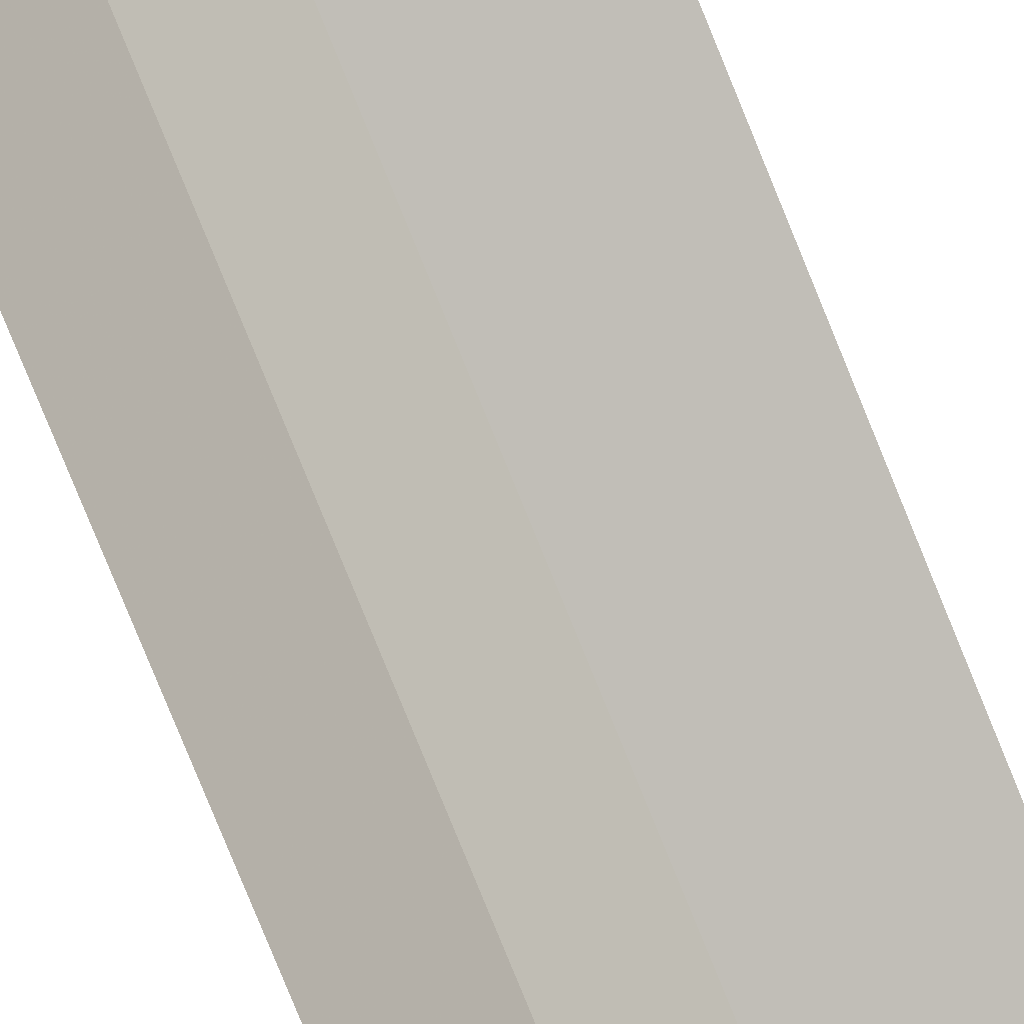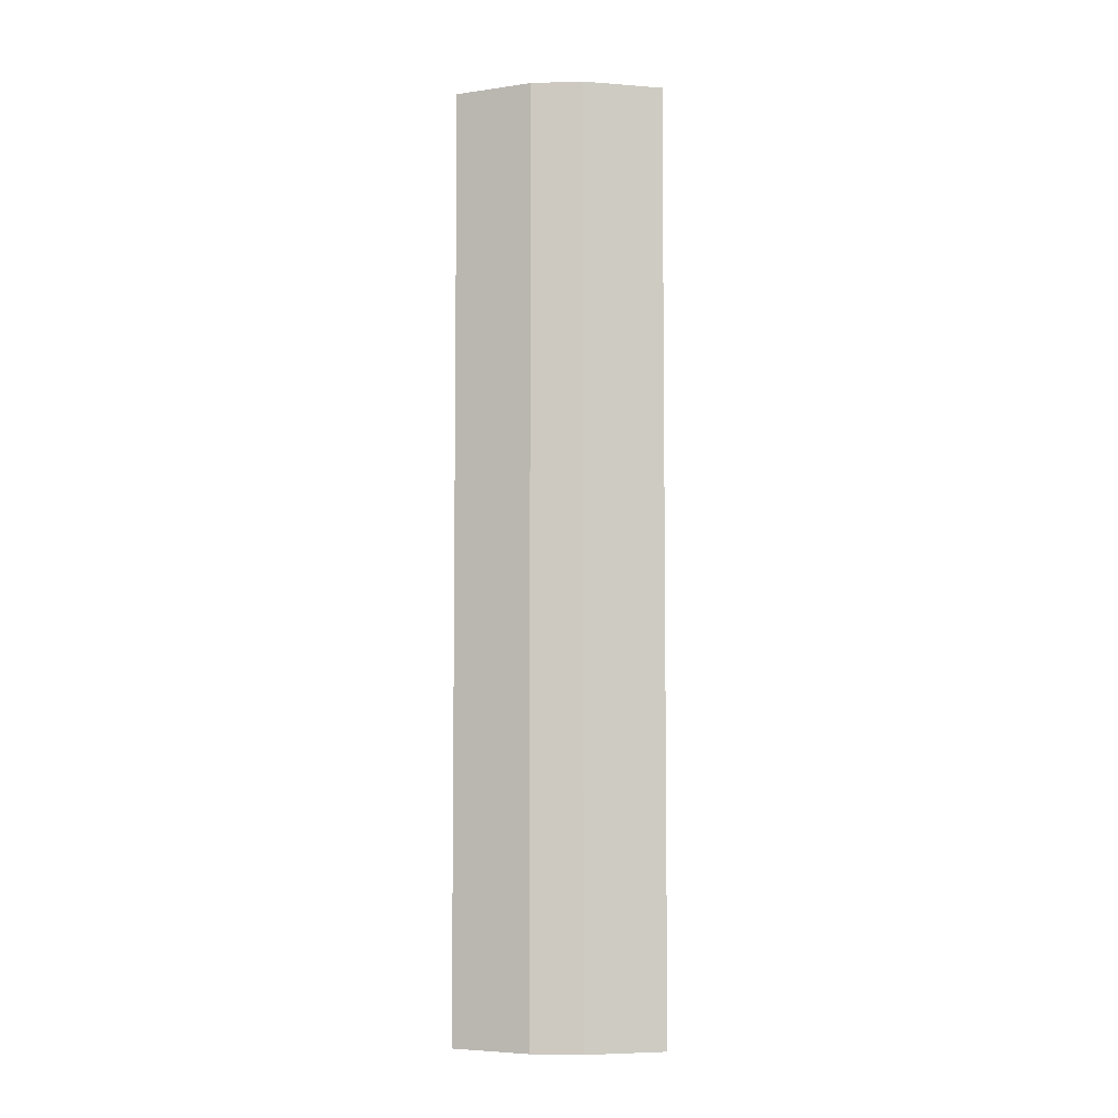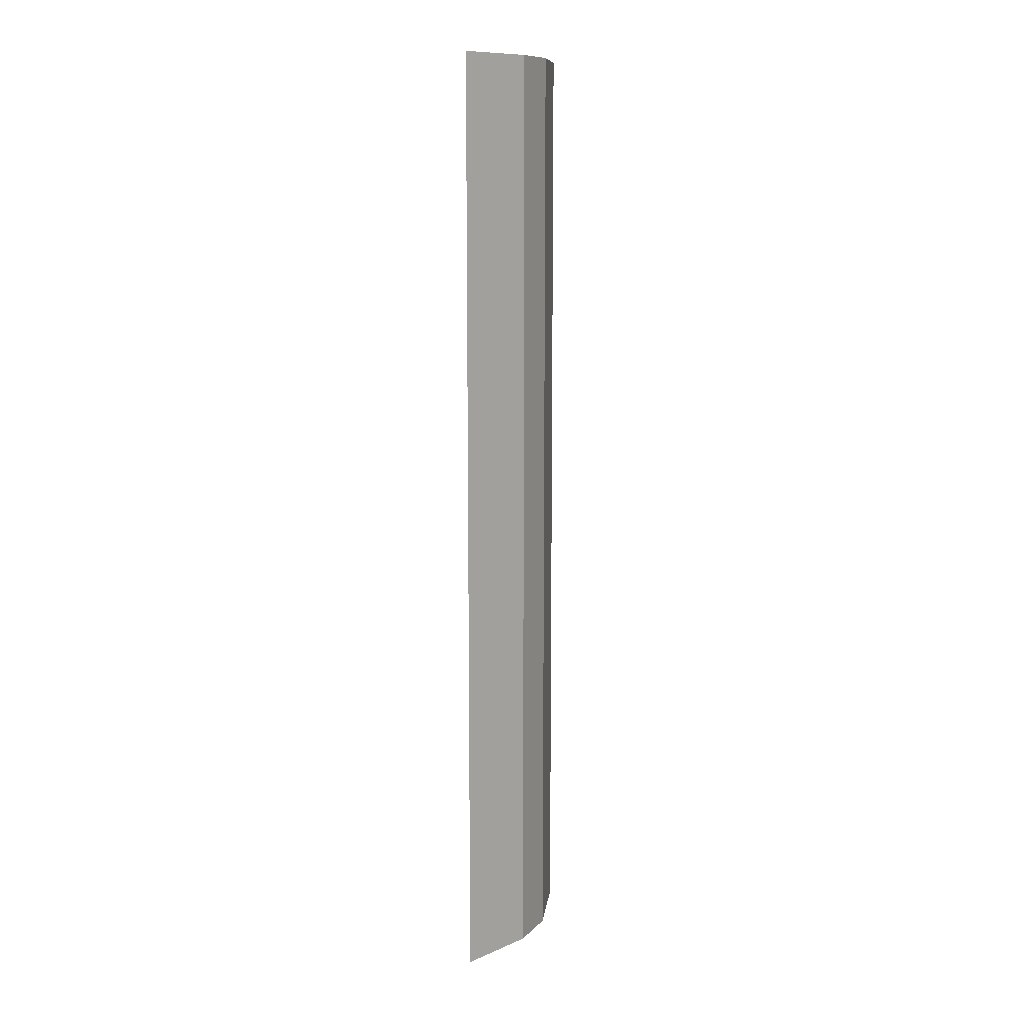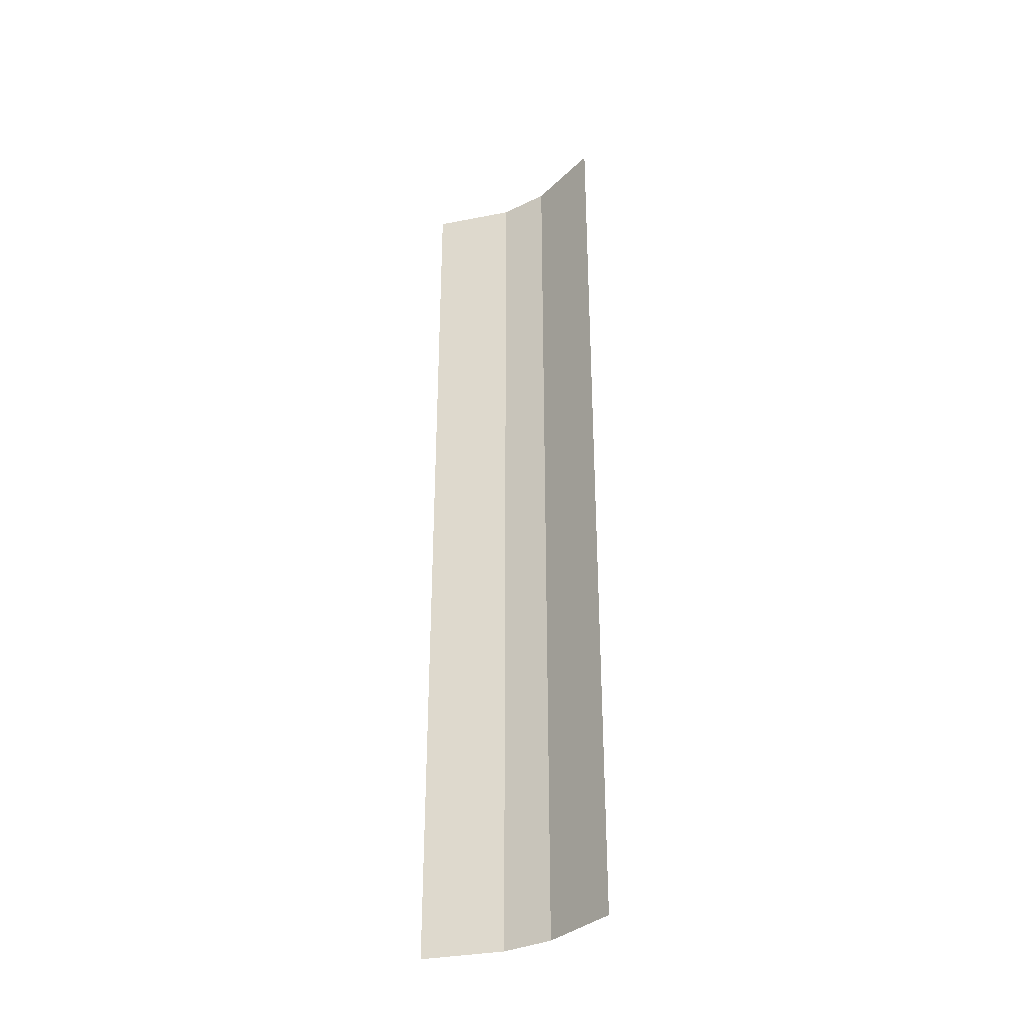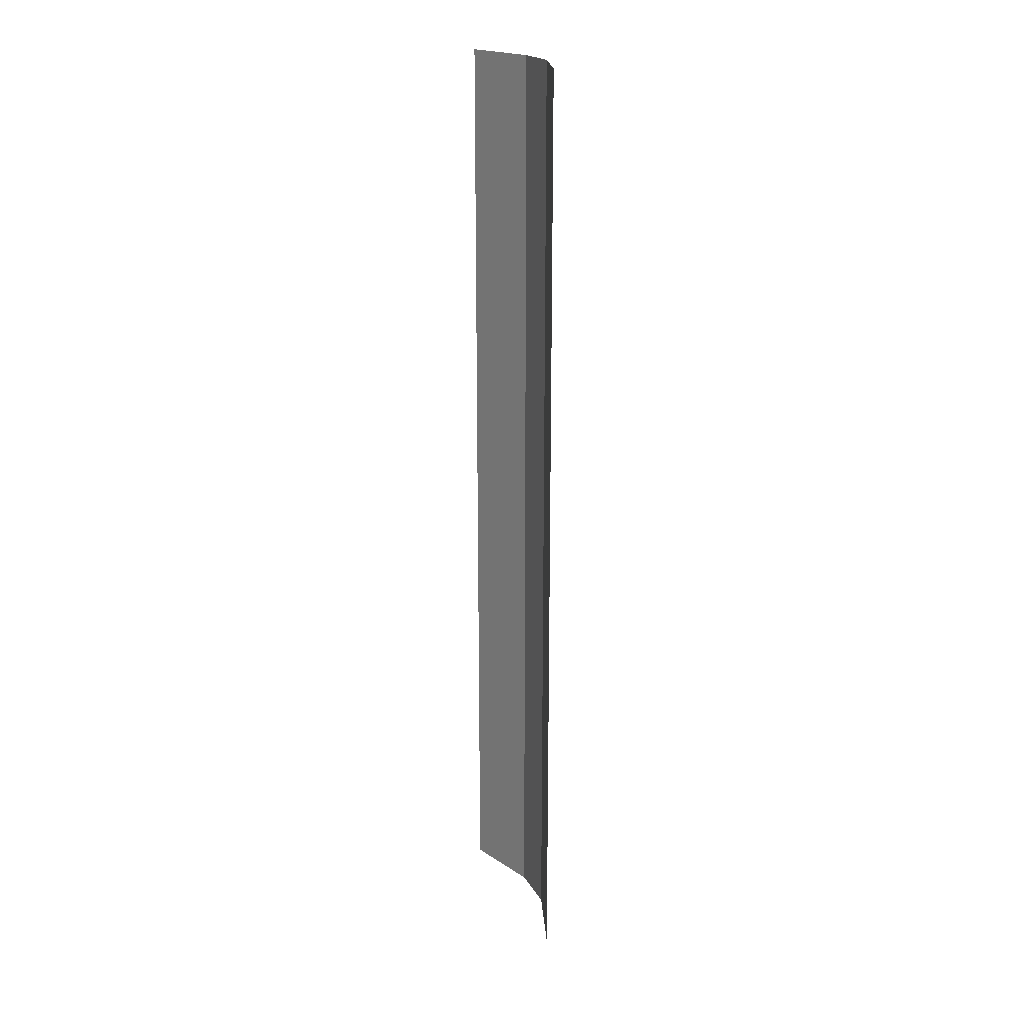
<metadata>
{"format":"obj","ext":"obj","renderer":"f3d","projection":"perspective","resolution":1024,"background":"white","views":[{"elev":-78.8,"azim":-157.9,"up":"+Z"},{"elev":-5.5,"azim":50.2,"up":"+Y"},{"elev":10.9,"azim":-19.5,"up":"+Y"},{"elev":-34.0,"azim":-101.6,"up":"+Y"},{"elev":20.1,"azim":-66.9,"up":"+Y"}]}
</metadata>
<code>
o object/6697
v 64 -144 -64
v 32 -144 0
v 32 681 0
v 64 681 -64
v 0 -144 32
v 0 681 32
v -64 -144 64
v -64 681 64
v 32 639 0
v 64 639 -64
v 32 577 0
v 0 577 32
v 0 639 32
v -64 639 64
v 64 577 -64
v 32 516 0
v 0 516 32
v -64 516 64
v -64 577 64
v 64 516 -64
v 32 433 0
v 0 433 32
v -64 433 64
v 64 433 -64
v 32 351 0
v 0 351 32
v -64 351 64
v 64 351 -64
v 32 268 0
v 0 268 32
v -64 268 64
v 64 268 -64
v 32 103 0
v 0 103 32
v -64 103 64
v 64 103 -64
f 1 2 3
f 1 3 4
f 2 5 6
f 2 6 3
f 5 7 8
f 5 8 6
f 9 3 4
f 9 4 10
f 9 10 11
f 9 11 12
f 9 12 13
f 9 13 3
f 3 13 6
f 6 13 14
f 6 14 8
f 11 10 15
f 11 15 16
f 11 16 17
f 11 17 12
f 12 17 18
f 12 18 19
f 12 19 13
f 13 19 14
f 16 15 20
f 16 20 21
f 16 21 22
f 16 22 17
f 17 22 23
f 17 23 18
f 21 20 24
f 21 24 25
f 21 25 26
f 21 26 22
f 22 26 27
f 22 27 23
f 25 24 28
f 25 28 29
f 25 29 30
f 25 30 26
f 26 30 31
f 26 31 27
f 29 28 32
f 29 32 33
f 29 33 34
f 29 34 30
f 30 34 35
f 30 35 31
f 33 32 36
f 33 36 2
f 33 2 5
f 33 5 34
f 34 5 7
f 34 7 35
f 2 36 1

</code>
